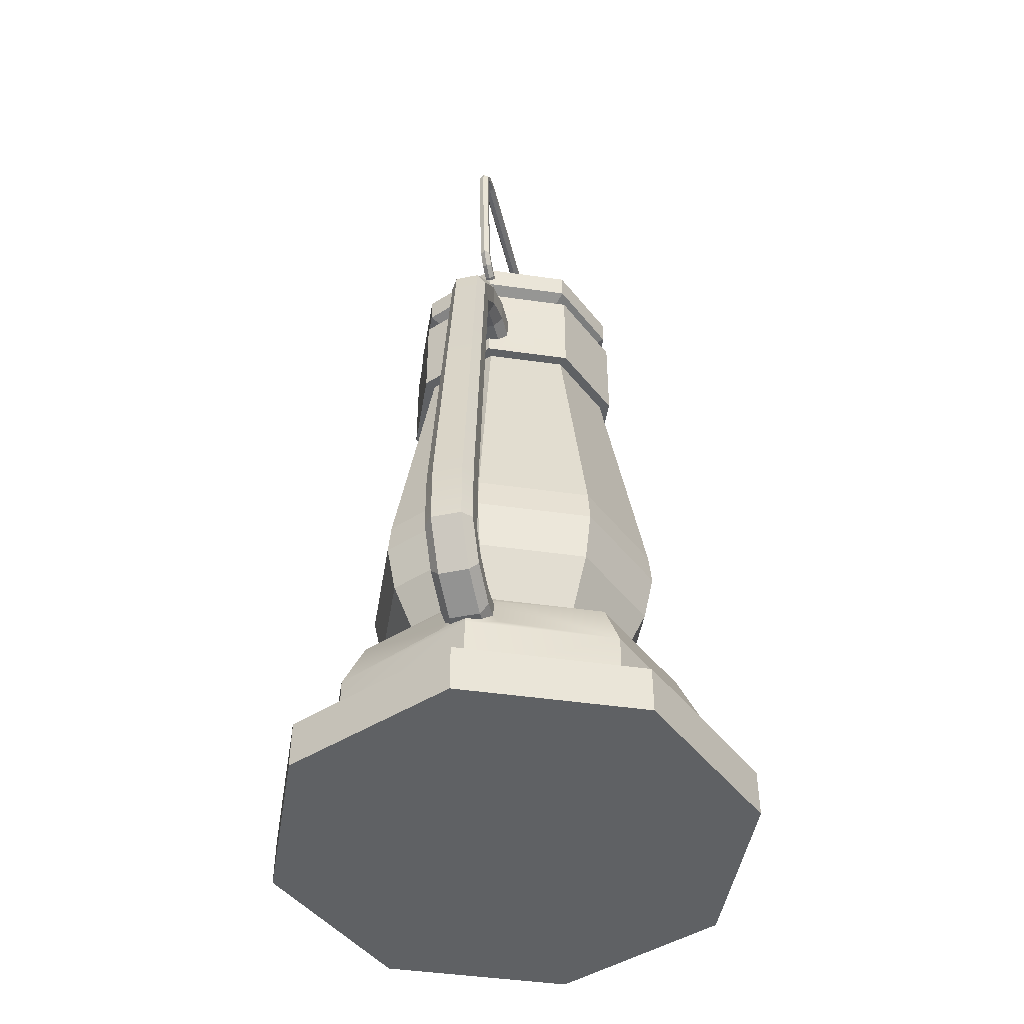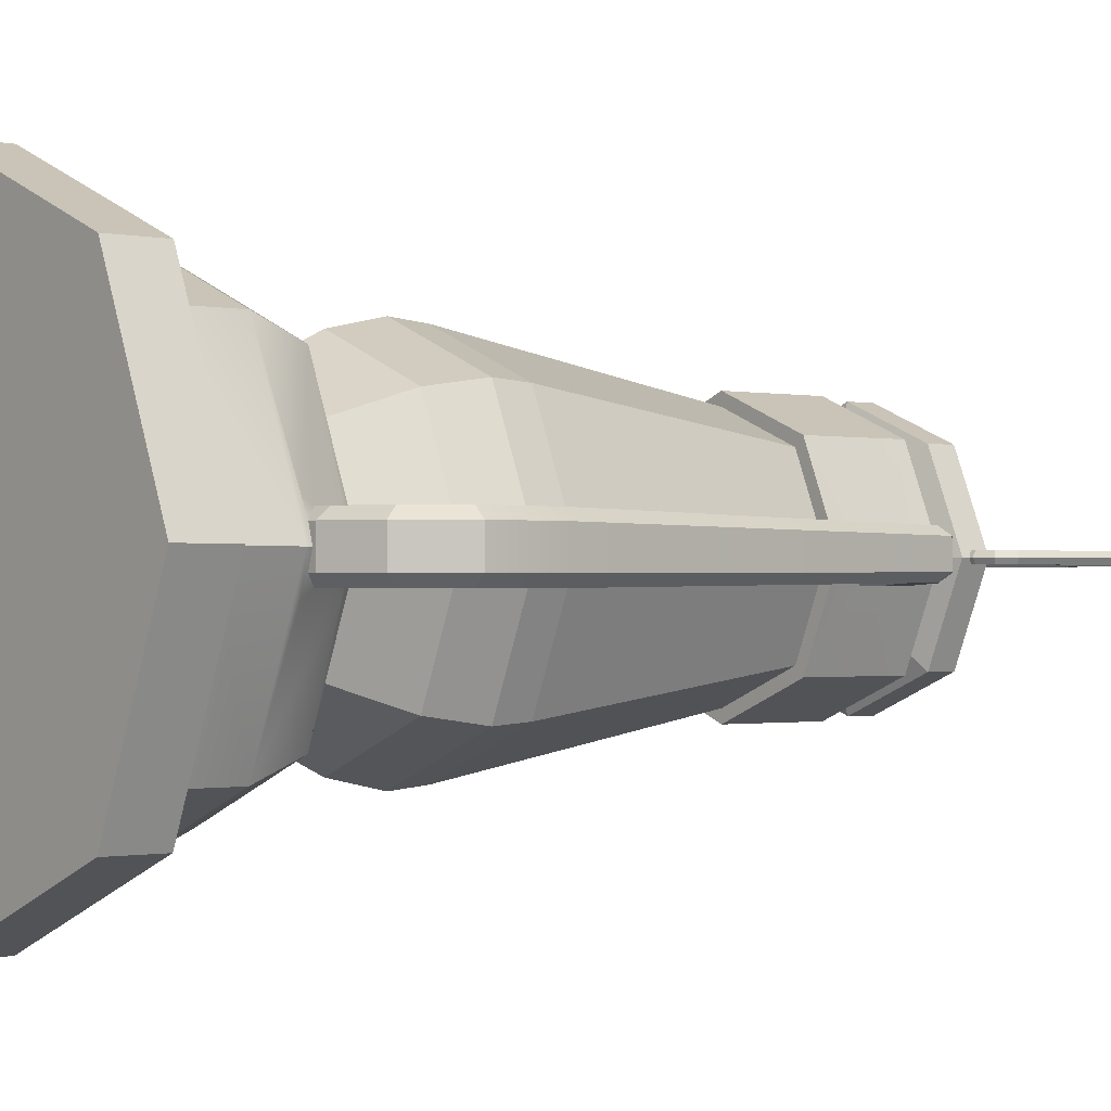
<metadata>
{"format":"obj","ext":"obj","renderer":"f3d","projection":"perspective","resolution":1024,"background":"white","views":[{"elev":-45.9,"azim":-76.8,"up":"+Y"},{"elev":-0.8,"azim":50.4,"up":"+Z"}]}
</metadata>
<code>
v -0.4433 1.566 0.01887
v -0.452 1.582 0.01887
v -0.4564 1.59 0.03503
v -0.452 1.582 0.0512
v -0.4433 1.566 0.0512
v -0.4389 1.557 0.03503
v 0.4433 1.566 0.01887
v 0.452 1.582 0.01887
v 0.4564 1.59 0.03503
v 0.452 1.582 0.0512
v 0.4433 1.566 0.0512
v 0.4389 1.557 0.03503
v -0.3891 1.587 0.01887
v 0.3891 1.587 0.01887
v -0.3891 1.605 0.01887
v 0.3891 1.605 0.01887
v -0.3891 1.615 0.03503
v 0.3891 1.615 0.03503
v -0.3891 1.605 0.0512
v 0.3891 1.605 0.0512
v -0.3891 1.587 0.0512
v 0.3891 1.587 0.0512
v -0.3891 1.577 0.03503
v 0.3891 1.577 0.03503
v -0.4766 1.525 0.01887
v -0.4926 1.535 0.01887
v -0.5005 1.539 0.03503
v -0.4926 1.535 0.0512
v -0.4766 1.525 0.0512
v -0.4687 1.52 0.03503
v 0.4766 1.525 0.01887
v 0.4926 1.535 0.01887
v 0.5005 1.539 0.03503
v 0.4926 1.535 0.0512
v 0.4766 1.525 0.0512
v 0.4687 1.52 0.03503
v -0.4754 1.439 0.01887
v -0.4938 1.439 0.01887
v -0.503 1.439 0.03503
v -0.4938 1.439 0.0512
v -0.4754 1.439 0.0512
v -0.4662 1.439 0.03503
v 0.4754 1.439 0.01887
v 0.4938 1.439 0.01887
v 0.503 1.439 0.03503
v 0.4938 1.439 0.0512
v 0.4754 1.439 0.0512
v 0.4662 1.439 0.03503
v -0.4373 1.089 0.01905
v -0.4546 1.082 0.01869
v -0.4637 1.08 0.03467
v -0.4555 1.083 0.05101
v -0.4381 1.089 0.05137
v -0.4291 1.092 0.03539
v 0.4373 1.089 0.01905
v 0.4546 1.082 0.01869
v 0.4637 1.08 0.03467
v 0.4555 1.083 0.05101
v 0.4381 1.089 0.05137
v 0.4291 1.092 0.03539
v -0.4091 1.06 0.01905
v -0.4207 1.045 0.01869
v -0.427 1.038 0.03467
v -0.4217 1.045 0.05101
v -0.4101 1.06 0.05137
v -0.4038 1.067 0.03539
v 0.4091 1.06 0.01905
v 0.4207 1.045 0.01869
v 0.427 1.038 0.03467
v 0.4217 1.045 0.05101
v 0.4101 1.06 0.05137
v 0.4038 1.067 0.03539
v -0.3776 1.044 0.01905
v -0.3785 1.026 0.01869
v -0.3794 1.016 0.03467
v -0.3794 1.025 0.05101
v -0.3784 1.043 0.05137
v -0.3775 1.053 0.03539
v 0.3776 1.044 0.01905
v 0.3785 1.026 0.01869
v 0.3794 1.016 0.03467
v 0.3794 1.025 0.05101
v 0.3784 1.043 0.05137
v 0.3775 1.053 0.03539
v -0.3305 1.044 0.01905
v -0.3314 1.026 0.01869
v -0.3314 1.035 0.03503
v -0.3323 1.016 0.03467
v -0.3322 1.025 0.05101
v -0.3313 1.043 0.05137
v -0.3304 1.053 0.03539
v 0.3305 1.044 0.01905
v 0.3314 1.026 0.01869
v 0.3314 1.035 0.03503
v 0.3323 1.016 0.03467
v 0.3322 1.025 0.05101
v 0.3313 1.043 0.05137
v 0.3304 1.053 0.03539
g Lantern_Handle Low_Poly_Lantern
f 14 15 16
f 15 17 18 16
f 17 19 20 18
f 19 21 22 20
f 21 23 24 22
f 6 1 13 14 7 12 24 23
f 86 85 87
f 88 86 87
f 89 88 87
f 90 89 87
f 91 90 87
f 85 91 87
f 92 93 94
f 93 95 94
f 95 96 94
f 96 97 94
f 97 98 94
f 98 92 94
f 1 2 15 14 13
f 2 3 17 15
f 3 4 19 17
f 4 5 21 19
f 5 6 23 21
f 22 24 12 11
f 20 22 11 10
f 18 20 10 9
f 16 18 9 8
f 14 16 8 7
f 2 1 25 26
f 3 2 26 27
f 4 3 27 28
f 5 4 28 29
f 6 5 29 30
f 1 6 30 25
f 7 8 32 31
f 8 9 33 32
f 9 10 34 33
f 10 11 35 34
f 11 12 36 35
f 12 7 31 36
f 26 25 37 38
f 27 26 38 39
f 28 27 39 40
f 29 28 40 41
f 30 29 41 42
f 25 30 42 37
f 31 32 44 43
f 32 33 45 44
f 33 34 46 45
f 34 35 47 46
f 35 36 48 47
f 36 31 43 48
f 38 37 49 50
f 39 38 50 51
f 40 39 51 52
f 41 40 52 53
f 42 41 53 54
f 37 42 54 49
f 43 44 56 55
f 44 45 57 56
f 45 46 58 57
f 46 47 59 58
f 47 48 60 59
f 48 43 55 60
f 50 49 61 62
f 51 50 62 63
f 52 51 63 64
f 53 52 64 65
f 54 53 65 66
f 49 54 66 61
f 55 56 68 67
f 56 57 69 68
f 57 58 70 69
f 58 59 71 70
f 59 60 72 71
f 60 55 67 72
f 62 61 73 74
f 63 62 74 75
f 64 63 75 76
f 65 64 76 77
f 66 65 77 78
f 61 66 78 73
f 67 68 80 79
f 68 69 81 80
f 69 70 82 81
f 70 71 83 82
f 71 72 84 83
f 72 67 79 84
f 74 73 85 86
f 75 74 86 88
f 76 75 88 89
f 77 76 89 90
f 78 77 90 91
f 73 78 91 85
f 79 80 93 92
f 80 81 95 93
f 81 82 96 95
f 82 83 97 96
f 83 84 98 97
f 84 79 92 98
v 0.2432 -0.7706 -0.2082
v 0 -0.7706 -0.3089
v -0.2432 -0.7706 -0.2082
v -0.344 -0.7706 0.03503
v -0.2432 -0.7706 0.2782
v 0 -0.7706 0.379
v 0.2432 -0.7706 0.2782
v 0.344 -0.7706 0.03503
v 0.2432 0.5892 -0.2082
v 0 0.5892 -0.3089
v -0.2432 0.5892 -0.2082
v -0.344 0.5892 0.03503
v -0.2432 0.5892 0.2782
v 0 0.5892 0.379
v 0.2432 0.5892 0.2782
v 0.344 0.5892 0.03503
v 0 -0.7706 0.03503
v 0 0.5892 0.03503
v 0.3536 -0.3626 -0.3186
v -0 -0.3626 -0.4651
v -0.3536 -0.3626 -0.3186
v -0.5001 -0.3626 0.03503
v -0.3536 -0.3626 0.3887
v -0 -0.3626 0.5351
v 0.3536 -0.3626 0.3887
v 0.5001 -0.3626 0.03503
v 0.3465 -0.2514 -0.3114
v 0.49 -0.2514 0.03503
v 0.3465 -0.2514 0.3815
v -0 -0.2514 0.525
v -0.3465 -0.2514 0.3815
v -0.49 -0.2514 0.03503
v -0.3465 -0.2514 -0.3114
v -0 -0.2514 -0.4549
v 0.3293 -0.5244 -0.2942
v -0 -0.5244 -0.4306
v -0.3293 -0.5244 -0.2942
v -0.4657 -0.5244 0.03503
v -0.3293 -0.5244 0.3643
v -0 -0.5244 0.5007
v 0.3293 -0.5244 0.3643
v 0.4657 -0.5244 0.03503
g Low_Poly_Lantern Lantern_Glass
f 117 118 132 125
f 118 119 131 132
f 119 120 130 131
f 120 121 129 130
f 121 122 128 129
f 122 123 127 128
f 123 124 126 127
f 124 117 125 126
f 100 99 115
f 101 100 115
f 102 101 115
f 103 102 115
f 104 103 115
f 105 104 115
f 106 105 115
f 99 106 115
f 107 108 116
f 108 109 116
f 109 110 116
f 110 111 116
f 111 112 116
f 112 113 116
f 113 114 116
f 114 107 116
f 133 134 118 117
f 134 135 119 118
f 135 136 120 119
f 136 137 121 120
f 137 138 122 121
f 138 139 123 122
f 139 140 124 123
f 140 133 117 124
f 126 125 107 114
f 127 126 114 113
f 128 127 113 112
f 129 128 112 111
f 130 129 111 110
f 131 130 110 109
f 132 131 109 108
f 125 132 108 107
f 99 100 134 133
f 100 101 135 134
f 101 102 136 135
f 102 103 137 136
f 103 104 138 137
f 104 105 139 138
f 105 106 140 139
f 106 99 133 140
v 0.5557 -1.42 -0.5207
v 0 -1.42 -0.7509
v -0.5557 -1.42 -0.5207
v -0.7859 -1.42 0.03503
v -0.5557 -1.42 0.5907
v 0 -1.42 0.8209
v 0.5557 -1.42 0.5907
v 0.7859 -1.42 0.03503
v 0.5557 -1.26 -0.5207
v 0 -1.26 -0.7509
v -0.5557 -1.26 -0.5207
v -0.7859 -1.26 0.03503
v -0.5557 -1.26 0.5907
v 0 -1.26 0.8209
v 0.5557 -1.26 0.5907
v 0.7859 -1.26 0.03503
v 0 -1.42 0.03503
v 0.4481 -1.232 -0.4131
v 0 -1.232 -0.5987
v -0.4481 -1.232 -0.4131
v -0.6337 -1.232 0.03503
v -0.4481 -1.232 0.4832
v 0 -1.232 0.6688
v 0.4481 -1.232 0.4832
v 0.6337 -1.232 0.03503
v 0.4481 -1.02 -0.4131
v 0 -1.02 -0.5987
v -0.4481 -1.02 -0.4131
v -0.6337 -1.02 0.03503
v -0.4481 -1.02 0.4832
v 0 -1.02 0.6688
v 0.4481 -1.02 0.4832
v 0.6337 -1.02 0.03503
v 0.3942 -0.8468 -0.3591
v 0 -0.8468 -0.5224
v -0.3942 -0.8468 -0.3591
v -0.5575 -0.8468 0.03503
v -0.3942 -0.8468 0.4292
v 0 -0.8468 0.5925
v 0.3942 -0.8468 0.4292
v 0.5575 -0.8468 0.03503
v 0.2694 -0.8468 -0.2343
v 0 -0.8468 -0.3459
v -0.2694 -0.8468 -0.2343
v -0.381 -0.8468 0.03503
v -0.2694 -0.8468 0.3044
v 0 -0.8468 0.416
v 0.2694 -0.8468 0.3044
v 0.381 -0.8468 0.03503
v 0.2694 -0.7706 -0.2343
v 0 -0.7706 -0.3459
v -0.2694 -0.7706 -0.2343
v -0.381 -0.7706 0.03503
v -0.2694 -0.7706 0.3044
v 0 -0.7706 0.416
v 0.2694 -0.7706 0.3044
v 0.381 -0.7706 0.03503
v -0.6268 -1.002 0.03503
v -0.5644 -0.8652 0.03503
v 0.6268 -1.002 0.03503
v 0.5644 -0.8652 0.03503
v -0.6376 -1.002 0.03503
v -0.6376 -0.8652 0.03503
v 0.6376 -1.002 0.03503
v 0.6376 -0.8652 0.03503
v -0.584 -0.9678 -0.04122
v -0.5901 -1.003 -0.06164
v -0.613 -1.002 -0.01319
v -0.6376 -0.9678 -0.04122
v -0.6376 -1.002 -0.01319
v -0.553 -0.8652 -0.008627
v -0.5302 -0.864 -0.05532
v -0.5537 -0.8977 -0.03813
v -0.6376 -0.8977 -0.03813
v -0.6376 -0.8652 -0.008627
v -0.613 -1.002 0.08325
v -0.5901 -1.003 0.1317
v -0.584 -0.9678 0.1113
v -0.6376 -0.9678 0.1113
v -0.6376 -1.002 0.08325
v -0.5537 -0.8977 0.1082
v -0.5302 -0.864 0.1254
v -0.553 -0.8652 0.07869
v -0.6376 -0.8652 0.07869
v -0.6376 -0.8977 0.1082
v 0.584 -0.9678 0.1113
v 0.5901 -1.003 0.1317
v 0.613 -1.002 0.08325
v 0.6376 -0.9678 0.1113
v 0.6376 -1.002 0.08325
v 0.553 -0.8652 0.07869
v 0.5302 -0.864 0.1254
v 0.5537 -0.8977 0.1082
v 0.6376 -0.8977 0.1082
v 0.6376 -0.8652 0.07869
v 0.613 -1.002 -0.01319
v 0.5901 -1.003 -0.06164
v 0.584 -0.9678 -0.04122
v 0.6376 -0.9678 -0.04122
v 0.6376 -1.002 -0.01319
v 0.5537 -0.8977 -0.03813
v 0.5302 -0.864 -0.05532
v 0.553 -0.8652 -0.008627
v 0.6376 -0.8652 -0.008627
v 0.6376 -0.8977 -0.03813
v -0.7786 -0.9449 0.03503
v -0.7786 -0.9449 0.08325
v -0.7654 -0.9134 0.1113
v -0.7382 -0.8488 0.1082
v -0.7256 -0.8189 0.07869
v -0.7256 -0.8189 0.03503
v -0.7786 -0.9449 -0.01319
v -0.7654 -0.9134 -0.04122
v -0.7256 -0.8189 -0.008627
v -0.7382 -0.8488 -0.03813
v 0.7786 -0.9449 0.03503
v 0.7786 -0.9449 -0.01319
v 0.7654 -0.9134 -0.04122
v 0.7382 -0.8488 -0.03813
v 0.7256 -0.8189 -0.008627
v 0.7256 -0.8189 0.03503
v 0.7786 -0.9449 0.08325
v 0.7654 -0.9134 0.1113
v 0.7256 -0.8189 0.07869
v 0.7382 -0.8488 0.1082
v -0.8851 -0.8022 0.03503
v -0.8851 -0.8022 0.08325
v -0.8512 -0.7978 0.1113
v -0.7817 -0.7887 0.1082
v -0.7495 -0.7845 0.07869
v -0.7495 -0.7845 0.03503
v -0.8851 -0.8022 -0.01319
v -0.8512 -0.7978 -0.04122
v -0.7495 -0.7845 -0.008627
v -0.7817 -0.7887 -0.03813
v 0.8851 -0.8022 0.03503
v 0.8851 -0.8022 -0.01319
v 0.8512 -0.7978 -0.04122
v 0.7817 -0.7887 -0.03813
v 0.7495 -0.7845 -0.008627
v 0.7495 -0.7845 0.03503
v 0.8851 -0.8022 0.08325
v 0.8512 -0.7978 0.1113
v 0.7495 -0.7845 0.07869
v 0.7817 -0.7887 0.1082
v -0.7126 0.6005 0.03503
v -0.7126 0.6005 0.07354
v -0.6832 0.5877 0.09592
v -0.6232 0.5613 0.09345
v -0.5953 0.5491 0.06989
v -0.5953 0.5491 0.03503
v -0.7126 0.6005 -0.003471
v -0.6832 0.5877 -0.02585
v -0.5953 0.5491 0.000172
v -0.6232 0.5613 -0.02339
v 0.7126 0.6005 0.03503
v 0.7126 0.6005 -0.003471
v 0.6832 0.5877 -0.02585
v 0.6232 0.5613 -0.02339
v 0.5953 0.5491 0.000172
v 0.5953 0.5491 0.03503
v 0.7126 0.6005 0.07354
v 0.6832 0.5877 0.09592
v 0.5953 0.5491 0.06989
v 0.6232 0.5613 0.09345
v -0.5649 0.7557 0.03503
v -0.5649 0.7557 0.07354
v -0.5543 0.7218 0.09592
v -0.5326 0.6523 0.09345
v -0.5225 0.6201 0.06989
v -0.5225 0.6201 0.03503
v -0.5649 0.7557 -0.003471
v -0.5543 0.7218 -0.02585
v -0.5225 0.6201 0.000172
v -0.5326 0.6523 -0.02339
v 0.5649 0.7557 0.03503
v 0.5649 0.7557 -0.003471
v 0.5543 0.7218 -0.02585
v 0.5326 0.6523 -0.02339
v 0.5225 0.6201 0.000172
v 0.5225 0.6201 0.03503
v 0.5649 0.7557 0.07354
v 0.5543 0.7218 0.09592
v 0.5225 0.6201 0.06989
v 0.5326 0.6523 0.09345
v -0.4344 0.7994 0.03503
v -0.4344 0.7994 0.06767
v -0.4344 0.7668 0.1003
v -0.4344 0.6824 0.1003
v -0.4344 0.6498 0.06767
v -0.4344 0.6498 0.03503
v -0.4344 0.7994 0.002398
v -0.4344 0.7668 -0.03023
v -0.4344 0.6498 0.002398
v -0.4344 0.6824 -0.03023
v 0.4344 0.7994 0.03503
v 0.4344 0.7994 0.002398
v 0.4344 0.7668 -0.03023
v 0.4344 0.6824 -0.03023
v 0.4344 0.6498 0.002398
v 0.4344 0.6498 0.03503
v 0.4344 0.7994 0.06767
v 0.4344 0.7668 0.1003
v 0.4344 0.6498 0.06767
v 0.4344 0.6824 0.1003
v -0.8852 -0.5872 0.03503
v -0.8852 -0.5872 0.08325
v -0.8515 -0.5872 0.1113
v -0.7825 -0.5872 0.1082
v -0.7504 -0.5872 0.07869
v -0.7504 -0.5872 0.03503
v -0.7504 -0.5872 -0.008627
v -0.7825 -0.5872 -0.03813
v -0.8515 -0.5872 -0.04122
v -0.8852 -0.5872 -0.01319
v 0.8852 -0.5872 0.03503
v 0.8852 -0.5872 0.08325
v 0.8515 -0.5872 0.1113
v 0.7825 -0.5872 0.1082
v 0.7504 -0.5872 0.07869
v 0.7504 -0.5872 0.03503
v 0.7504 -0.5872 -0.008627
v 0.7825 -0.5872 -0.03813
v 0.8515 -0.5872 -0.04122
v 0.8852 -0.5872 -0.01319
v 0.2694 0.5892 -0.2343
v 0 0.5892 -0.3459
v -0.2694 0.5892 -0.2343
v -0.381 0.5892 0.03503
v -0.2694 0.5892 0.3044
v 0 0.5892 0.416
v 0.2694 0.5892 0.3044
v 0.381 0.5892 0.03503
v 0.2694 0.909 -0.2343
v 0 0.909 -0.3459
v -0.2694 0.909 -0.2343
v -0.381 0.909 0.03503
v -0.2694 0.909 0.3044
v 0 0.909 0.416
v 0.2694 0.909 0.3044
v 0.381 0.909 0.03503
v -0.3794 0.6498 0.03503
v -0.3794 0.7994 0.03503
v 0.3794 0.6498 0.03503
v 0.3794 0.7994 0.03503
v -0.3524 0.6824 -0.03023
v -0.3443 0.6409 -0.04991
v -0.3659 0.6498 0.002398
v -0.3659 0.7994 0.002398
v -0.3443 0.8083 -0.04991
v -0.3524 0.7668 -0.03023
v -0.3659 0.6498 0.06767
v -0.3443 0.6409 0.12
v -0.3524 0.6824 0.1003
v -0.3524 0.7668 0.1003
v -0.3443 0.8083 0.12
v -0.3659 0.7994 0.06767
v 0.3524 0.6824 0.1003
v 0.3443 0.6409 0.12
v 0.3659 0.6498 0.06767
v 0.3659 0.7994 0.06767
v 0.3443 0.8083 0.12
v 0.3524 0.7668 0.1003
v 0.3659 0.6498 0.002398
v 0.3443 0.6409 -0.04991
v 0.3524 0.6824 -0.03023
v 0.3524 0.7668 -0.03023
v 0.3443 0.8083 -0.04991
v 0.3659 0.7994 0.002398
v 0.2102 0.909 -0.1752
v 0 0.909 -0.2623
v -0.2102 0.909 -0.1752
v -0.2973 0.909 0.03503
v -0.2102 0.909 0.2453
v 0 0.909 0.3324
v 0.2102 0.909 0.2453
v 0.2973 0.909 0.03503
v 0.2102 0.9637 -0.1752
v 0 0.9637 -0.2623
v -0.2102 0.9637 -0.1752
v -0.2973 0.9637 0.03503
v -0.2102 0.9637 0.2453
v 0 0.9637 0.3324
v 0.2102 0.9637 0.2453
v 0.2973 0.9637 0.03503
v 0.2624 0.9909 -0.2274
v 0 0.9909 -0.3361
v -0.2624 0.9909 -0.2274
v -0.3711 0.9909 0.03503
v -0.2624 0.9909 0.2975
v 0 0.9909 0.4062
v 0.2624 0.9909 0.2975
v 0.3711 0.9909 0.03503
v 0.2624 1.078 -0.2274
v 0 1.078 -0.3361
v -0.2624 1.078 -0.2274
v -0.3711 1.078 0.03503
v -0.2624 1.078 0.2975
v 0 1.078 0.4062
v 0.2624 1.078 0.2975
v 0.3711 1.078 0.03503
v 0.2284 1.124 -0.1934
v 0 1.124 -0.288
v 0 1.124 0.03503
v -0.2284 1.124 -0.1934
v -0.3231 1.124 0.03503
v -0.2284 1.124 0.2635
v 0 1.124 0.3581
v 0.2284 1.124 0.2635
v 0.3231 1.124 0.03503
g Low_Poly_Lantern Lantern_Base
f 141 142 150 149
f 142 143 151 150
f 143 144 152 151
f 144 145 153 152
f 145 146 154 153
f 146 147 155 154
f 147 148 156 155
f 148 141 149 156
f 142 141 157
f 143 142 157
f 144 143 157
f 145 144 157
f 146 145 157
f 147 146 157
f 148 147 157
f 141 148 157
f 442 443 444
f 443 445 444
f 445 446 444
f 446 447 444
f 447 448 444
f 448 449 444
f 449 450 444
f 450 442 444
f 149 150 159 158
f 150 151 160 159
f 151 152 161 160
f 152 153 162 161
f 153 154 163 162
f 154 155 164 163
f 155 156 165 164
f 156 149 158 165
f 158 159 167 166
f 159 160 168 167
f 160 161 169 168
f 161 162 170 169
f 162 163 171 170
f 163 164 172 171
f 164 165 173 172
f 165 158 166 173
f 166 167 175 174
f 167 168 176 175
f 170 171 179 178
f 171 172 180 179
f 174 175 183 182
f 175 176 184 183
f 176 177 185 184
f 177 178 186 185
f 178 179 187 186
f 179 180 188 187
f 180 181 189 188
f 181 174 182 189
f 182 183 191 190
f 183 184 192 191
f 184 185 193 192
f 185 186 194 193
f 186 187 195 194
f 187 188 196 195
f 188 189 197 196
f 189 182 190 197
f 168 169 198 208 207
f 177 176 212 211 199
f 176 168 207 206 213 212
f 169 170 217 216 198
f 170 178 222 221 218 217
f 178 177 199 223 222
f 172 173 200 228 227
f 181 180 232 231 201
f 180 172 227 226 233 232
f 173 166 237 236 200
f 166 174 242 241 238 237
f 174 181 201 243 242
f 210 208 198 202
f 199 211 215 203
f 214 213 206 209
f 198 216 220 202
f 219 218 221 225
f 224 223 199 203
f 230 228 200 204
f 201 231 235 205
f 234 233 226 229
f 200 236 240 204
f 239 238 241 245
f 244 243 201 205
f 206 208 210 209
f 211 213 214 215
f 216 218 219 220
f 221 223 224 225
f 226 228 230 229
f 231 233 234 235
f 236 238 239 240
f 241 243 244 245
f 206 207 208
f 211 212 213
f 216 217 218
f 221 222 223
f 226 227 228
f 231 232 233
f 236 237 238
f 241 242 243
f 202 220 247 246
f 220 219 248 247
f 219 225 249 248
f 225 224 250 249
f 224 203 251 250
f 209 210 252 253
f 210 202 246 252
f 203 215 254 251
f 215 214 255 254
f 214 209 253 255
f 204 240 257 256
f 240 239 258 257
f 239 245 259 258
f 245 244 260 259
f 244 205 261 260
f 229 230 262 263
f 230 204 256 262
f 205 235 264 261
f 235 234 265 264
f 234 229 263 265
f 246 247 267 266
f 247 248 268 267
f 248 249 269 268
f 249 250 270 269
f 250 251 271 270
f 253 252 272 273
f 252 246 266 272
f 251 254 274 271
f 254 255 275 274
f 255 253 273 275
f 256 257 277 276
f 257 258 278 277
f 258 259 279 278
f 259 260 280 279
f 260 261 281 280
f 263 262 282 283
f 262 256 276 282
f 261 264 284 281
f 264 265 285 284
f 265 263 283 285
f 346 347 287 286
f 347 348 288 287
f 348 349 289 288
f 349 350 290 289
f 350 351 291 290
f 354 355 292 293
f 355 346 286 292
f 351 352 294 291
f 352 353 295 294
f 353 354 293 295
f 276 277 365 356
f 277 278 364 365
f 278 279 363 364
f 279 280 362 363
f 280 281 361 362
f 283 282 357 358
f 282 276 356 357
f 281 284 360 361
f 284 285 359 360
f 285 283 358 359
f 286 287 307 306
f 287 288 308 307
f 288 289 309 308
f 289 290 310 309
f 290 291 311 310
f 293 292 312 313
f 292 286 306 312
f 291 294 314 311
f 294 295 315 314
f 295 293 313 315
f 296 297 317 316
f 297 298 318 317
f 298 299 319 318
f 299 300 320 319
f 300 301 321 320
f 303 302 322 323
f 302 296 316 322
f 301 304 324 321
f 304 305 325 324
f 305 303 323 325
f 306 307 327 326
f 307 308 328 327
f 308 309 329 328
f 309 310 330 329
f 310 311 331 330
f 313 312 332 333
f 312 306 326 332
f 311 314 334 331
f 314 315 335 334
f 315 313 333 335
f 316 317 337 336
f 317 318 338 337
f 318 319 339 338
f 319 320 340 339
f 320 321 341 340
f 323 322 342 343
f 322 316 336 342
f 321 324 344 341
f 324 325 345 344
f 325 323 343 345
f 266 267 347 346
f 267 268 348 347
f 268 269 349 348
f 269 270 350 349
f 270 271 351 350
f 271 274 352 351
f 274 275 353 352
f 275 273 354 353
f 273 272 355 354
f 272 266 346 355
f 357 356 296 302
f 358 357 302 303
f 359 358 303 305
f 360 359 305 304
f 361 360 304 301
f 362 361 301 300
f 363 362 300 299
f 364 363 299 298
f 365 364 298 297
f 356 365 297 296
f 366 367 375 374
f 367 368 376 375
f 370 371 379 378
f 371 372 380 379
f 191 192 190
f 192 193 190
f 193 194 190
f 194 195 190
f 195 196 190
f 196 197 190
f 367 366 368
f 366 373 368
f 373 372 368
f 372 371 368
f 371 370 368
f 370 369 368
f 368 369 382 388 387
f 377 376 390 389 383
f 376 368 387 386 391 390
f 369 370 393 392 382
f 370 378 396 395 394 393
f 378 377 383 397 396
f 372 373 384 400 399
f 381 380 402 401 385
f 380 372 399 398 403 402
f 373 366 405 404 384
f 366 374 408 407 406 405
f 374 381 385 409 408
f 334 388 382 331
f 383 389 332 326
f 333 391 386 335
f 382 392 330 331
f 329 394 395 328
f 327 397 383 326
f 344 400 384 341
f 385 401 342 336
f 343 403 398 345
f 384 404 340 341
f 339 406 407 338
f 337 409 385 336
f 386 388 334 335
f 389 391 333 332
f 392 394 329 330
f 395 397 327 328
f 398 400 344 345
f 401 403 343 342
f 404 406 339 340
f 407 409 337 338
f 386 387 388
f 389 390 391
f 392 393 394
f 395 396 397
f 398 399 400
f 401 402 403
f 404 405 406
f 407 408 409
f 374 375 411 410
f 375 376 412 411
f 376 377 413 412
f 377 378 414 413
f 378 379 415 414
f 379 380 416 415
f 380 381 417 416
f 381 374 410 417
f 410 411 419 418
f 411 412 420 419
f 412 413 421 420
f 413 414 422 421
f 414 415 423 422
f 415 416 424 423
f 416 417 425 424
f 417 410 418 425
f 418 419 427 426
f 419 420 428 427
f 420 421 429 428
f 421 422 430 429
f 422 423 431 430
f 423 424 432 431
f 424 425 433 432
f 425 418 426 433
f 426 427 435 434
f 427 428 436 435
f 428 429 437 436
f 429 430 438 437
f 430 431 439 438
f 431 432 440 439
f 432 433 441 440
f 433 426 434 441
f 434 435 443 442
f 435 436 445 443
f 436 437 446 445
f 437 438 447 446
f 438 439 448 447
f 439 440 449 448
f 440 441 450 449
f 441 434 442 450

</code>
